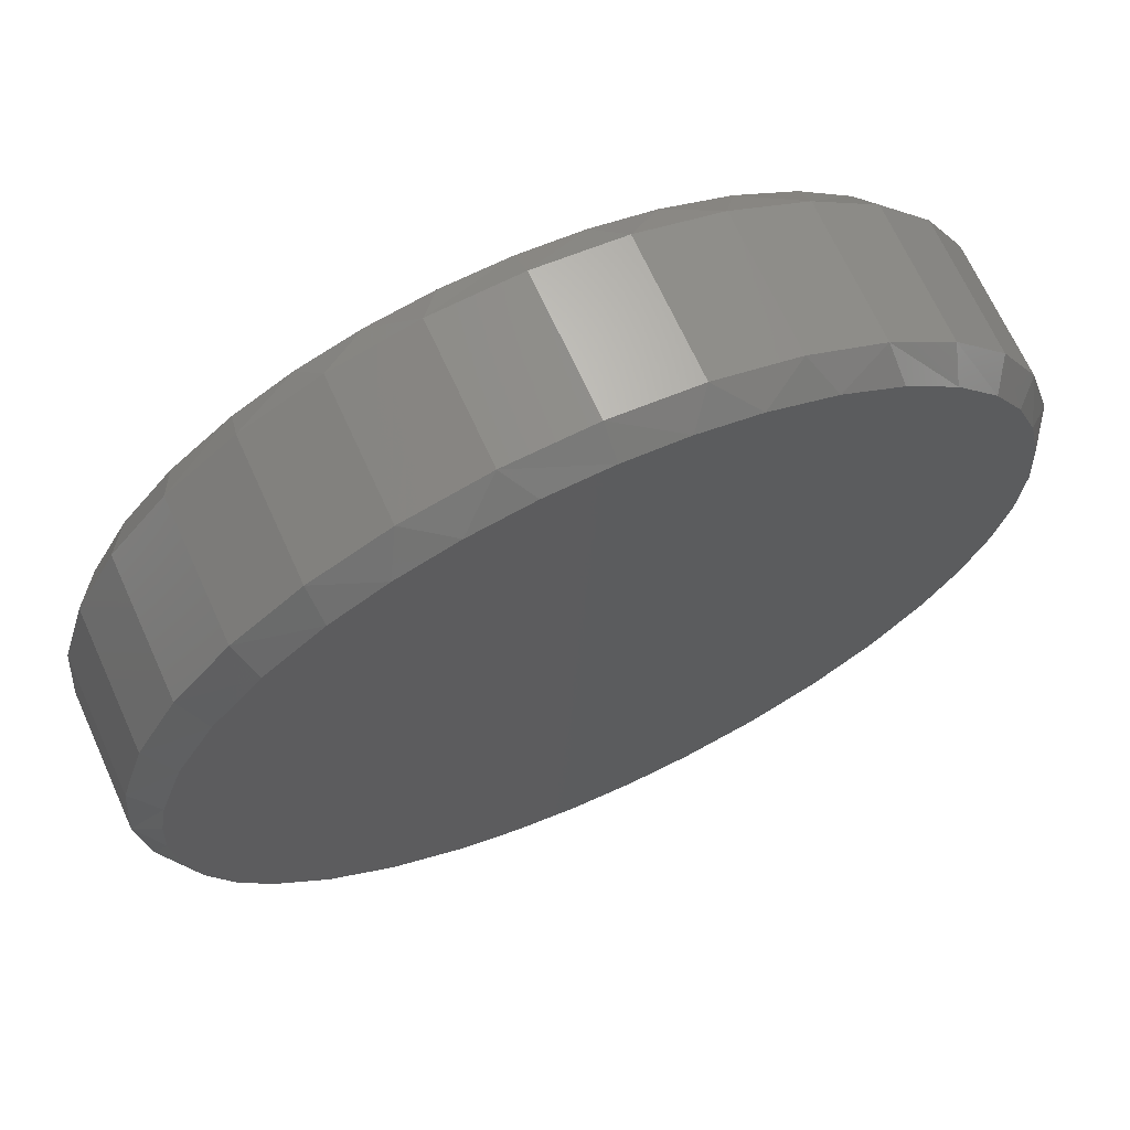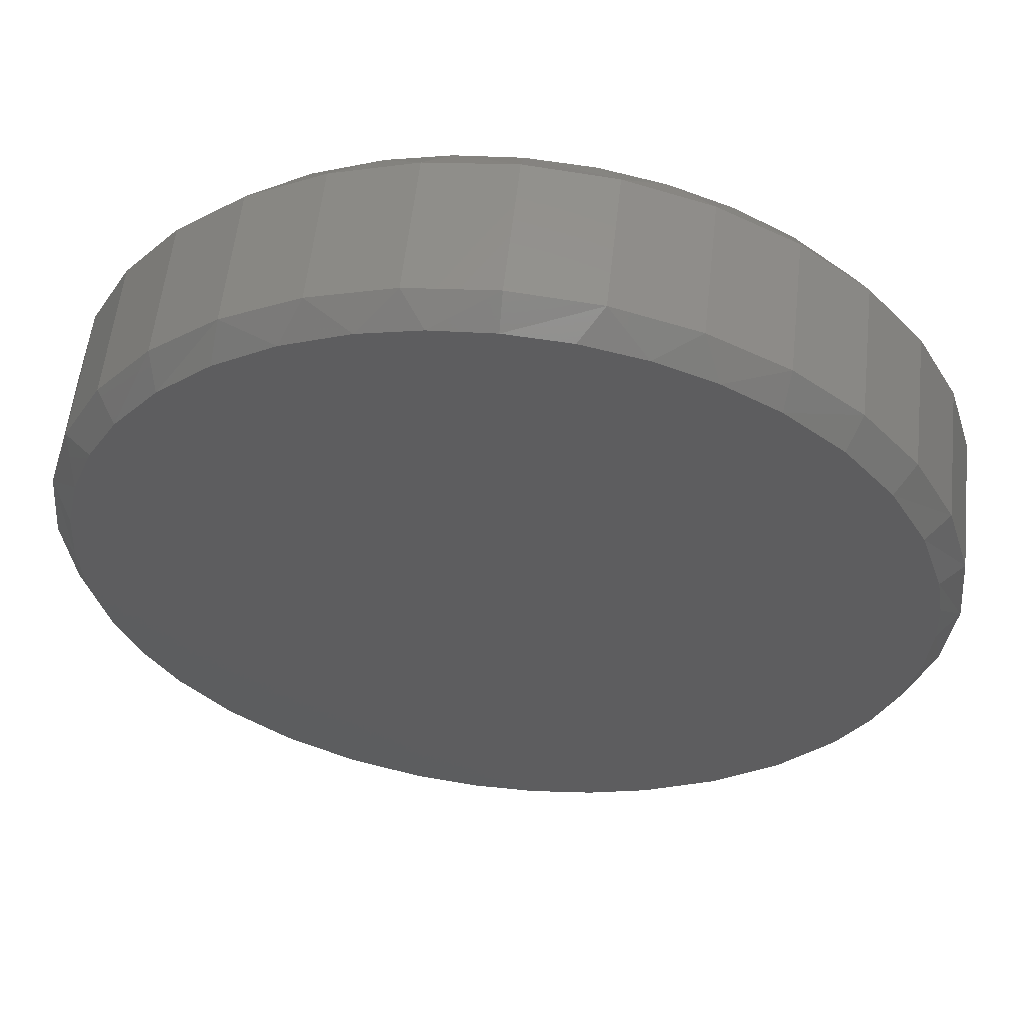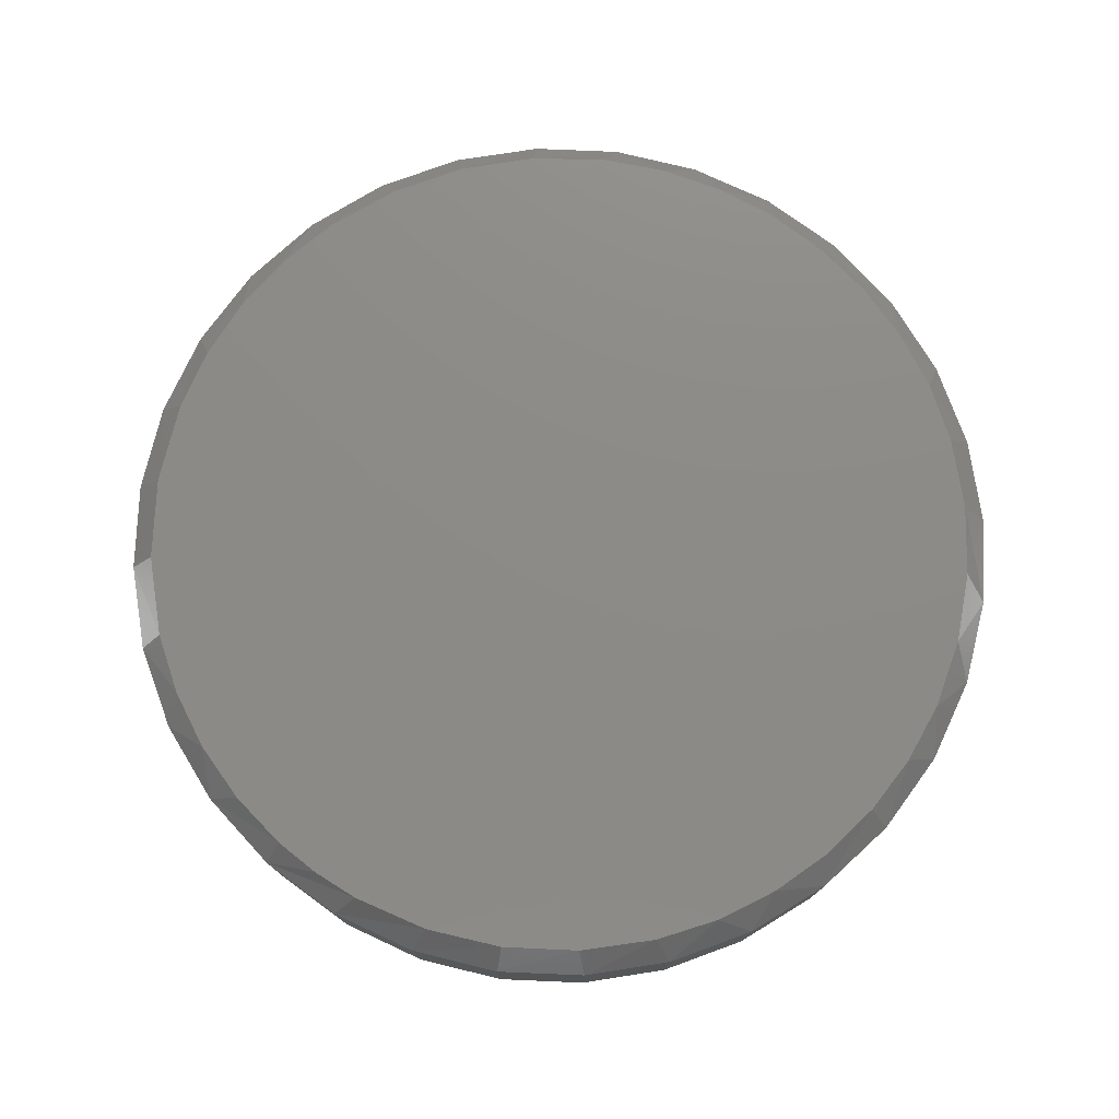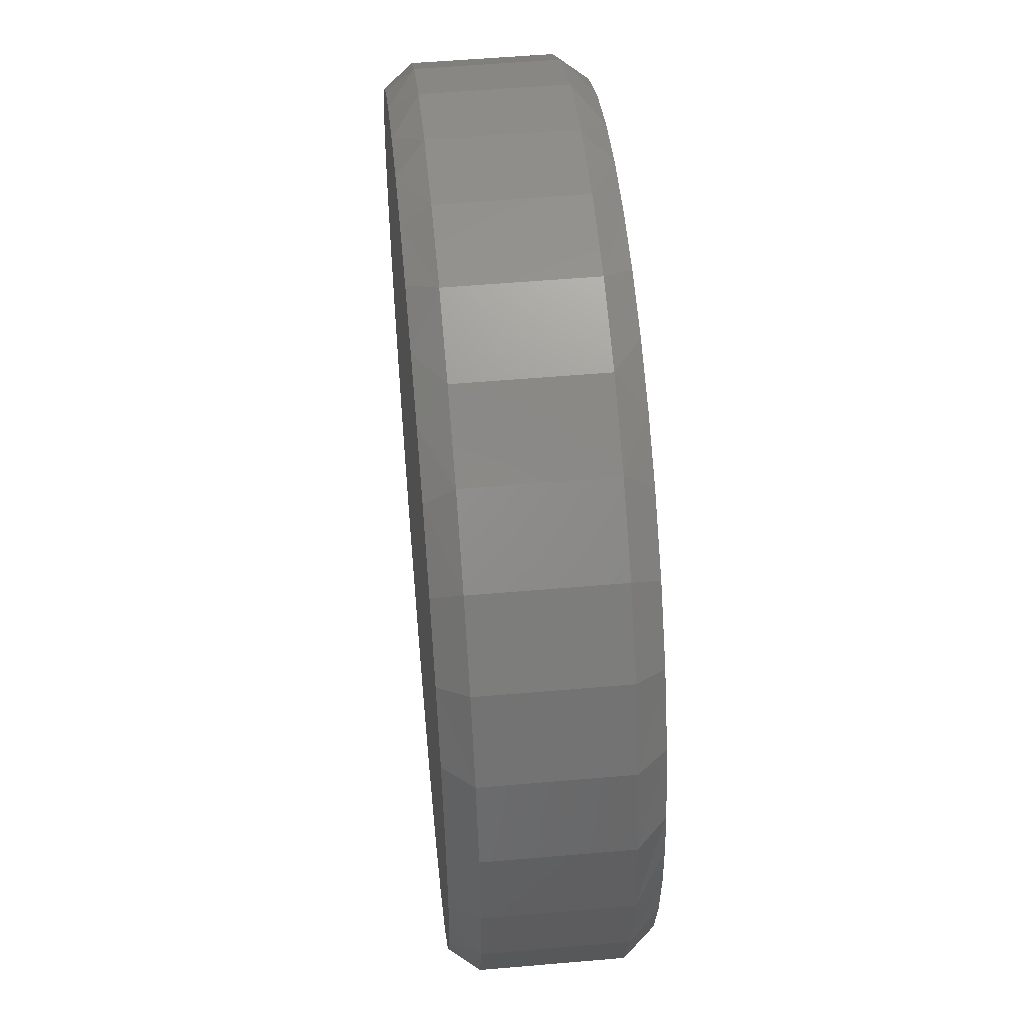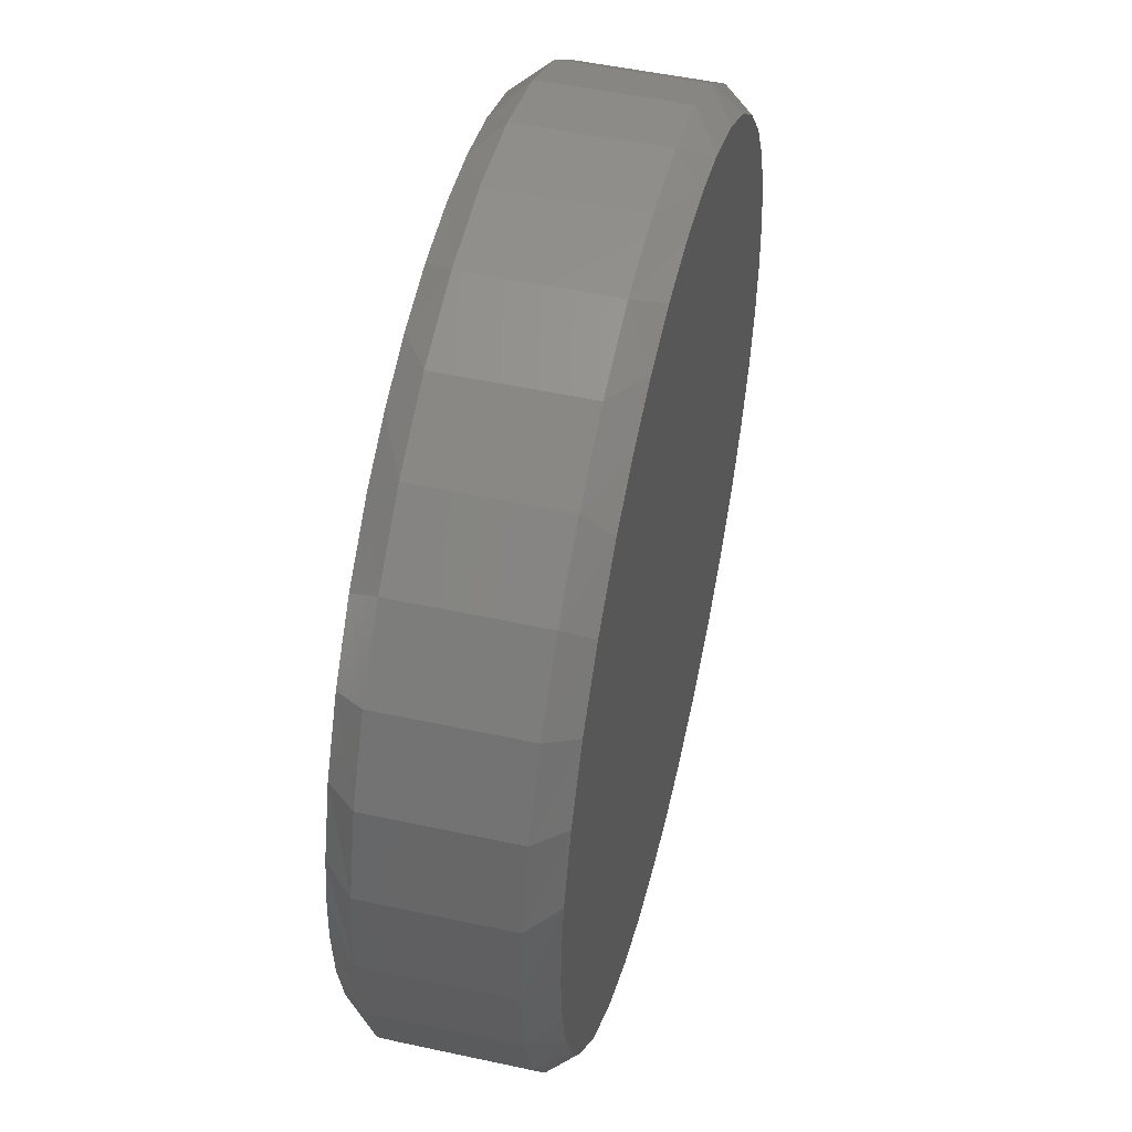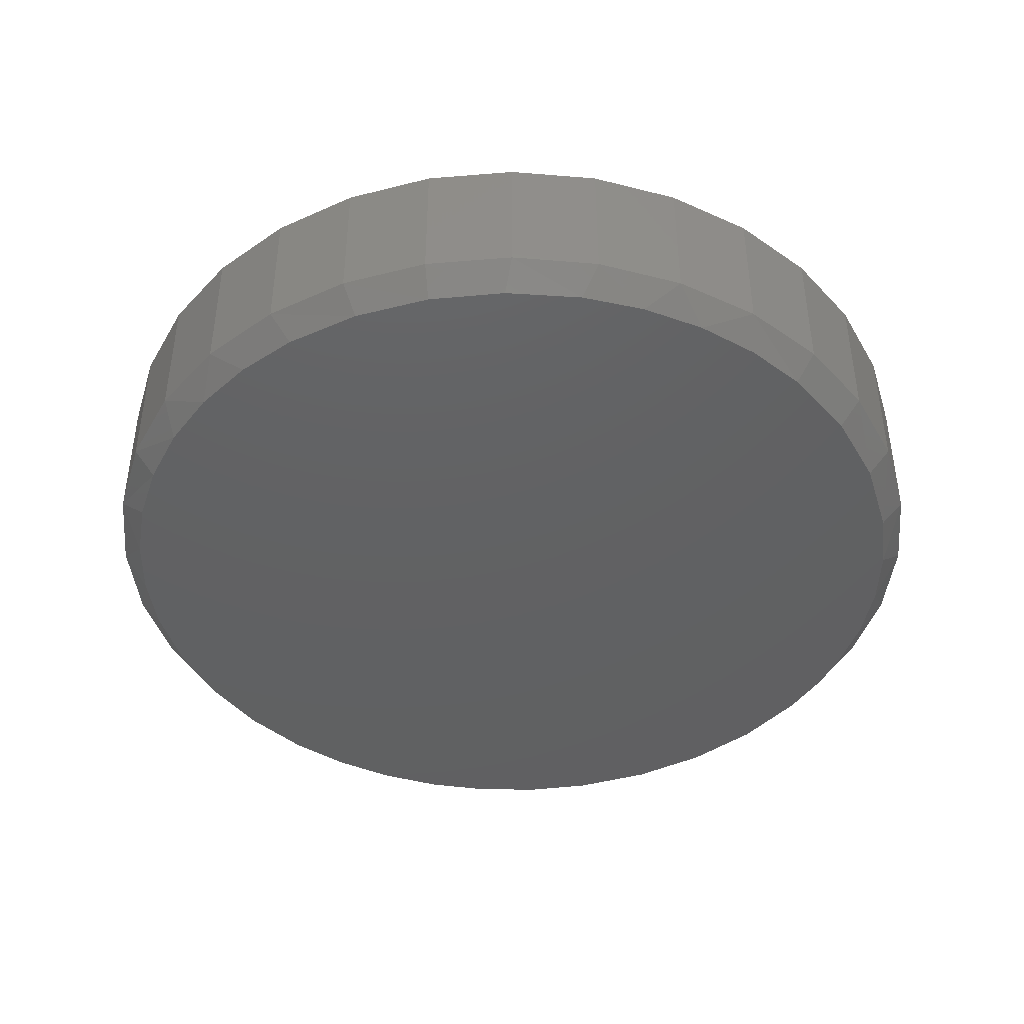
<metadata>
{"format":"stl","ext":"stl","renderer":"f3d","projection":"perspective","resolution":1024,"background":"white","views":[{"elev":68.2,"azim":155.6,"up":"+Y"},{"elev":57.2,"azim":6.3,"up":"+Y"},{"elev":76.5,"azim":131.8,"up":"+Z"},{"elev":53.3,"azim":84.7,"up":"+Y"},{"elev":50.4,"azim":103.4,"up":"+Y"},{"elev":-43.1,"azim":-22.5,"up":"+Z"}]}
</metadata>
<code>
# stl→obj: 142 verts, 280 faces
v 0.7658 -1.856e-16 0.04688
v 0.7658 -1.856e-16 0.2812
v 0.7512 -0.1479 0.04688
v 0.7512 -0.1479 0.2812
v 0.7081 -0.29 0.04688
v 0.7081 -0.29 0.2812
v 0.6381 -0.4211 0.04688
v 0.6381 -0.4211 0.2812
v 0.5438 -0.5359 0.04688
v 0.5438 -0.5359 0.2812
v 0.429 -0.6302 0.04688
v 0.429 -0.6302 0.2812
v 0.2979 -0.7002 0.04688
v 0.2979 -0.7002 0.2812
v 0.1558 -0.7433 0.04688
v 0.1558 -0.7433 0.2812
v 0.007895 -0.7579 0.04688
v 0.007895 -0.7579 0.2812
v -0.14 -0.7433 0.04688
v -0.14 -0.7433 0.2812
v -0.2821 -0.7002 0.04688
v -0.2821 -0.7002 0.2812
v -0.4132 -0.6302 0.04688
v -0.4132 -0.6302 0.2812
v -0.528 -0.5359 0.04688
v -0.528 -0.5359 0.2812
v -0.6223 -0.4211 0.04688
v -0.6223 -0.4211 0.2812
v -0.6923 -0.29 0.04688
v -0.6923 -0.29 0.2812
v -0.7354 -0.1479 0.04688
v -0.7354 -0.1479 0.2812
v -0.75 9.281e-17 0.04688
v -0.75 9.281e-17 0.2812
v -0.7354 0.1479 0.04688
v -0.7354 0.1479 0.2812
v -0.6923 0.29 0.04688
v -0.6923 0.29 0.2812
v -0.6223 0.4211 0.04688
v -0.6223 0.4211 0.2812
v -0.528 0.5359 0.04688
v -0.528 0.5359 0.2812
v -0.4132 0.6302 0.04688
v -0.4132 0.6302 0.2812
v -0.2821 0.7002 0.04688
v -0.2821 0.7002 0.2812
v -0.14 0.7433 0.04688
v -0.14 0.7433 0.2812
v 0.007895 0.7579 0.04688
v 0.007895 0.7579 0.2812
v 0.1558 0.7433 0.04688
v 0.1558 0.7433 0.2812
v 0.2979 0.7002 0.04688
v 0.2979 0.7002 0.2812
v 0.429 0.6302 0.04688
v 0.429 0.6302 0.2812
v 0.5438 0.5359 0.04688
v 0.5438 0.5359 0.2812
v 0.6381 0.4211 0.04688
v 0.6381 0.4211 0.2812
v 0.7081 0.29 0.04688
v 0.7081 0.29 0.2812
v 0.7512 0.1479 0.04688
v 0.7512 0.1479 0.2812
v -0.09856 0.7109 0.3281
v 0.1174 0.7104 0.3281
v 0.007895 0.7188 0.3281
v 0.174 -0.6994 0.3281
v -0.04426 -0.7169 0.3281
v 0.06557 -0.7165 0.3281
v 0.2243 0.6855 0.3281
v -0.2027 0.6873 0.3281
v 0.3262 0.6445 0.3281
v -0.3164 0.6415 0.3281
v 0.4207 0.5885 0.3281
v -0.4207 0.5771 0.3281
v 0.5211 0.5033 0.3281
v -0.5126 0.4958 0.3281
v 0.6043 0.4013 0.3281
v -0.5893 0.4002 0.3281
v 0.6675 0.2858 0.3281
v -0.6416 0.308 0.3281
v 0.7085 0.1608 0.3281
v -0.6798 0.2091 0.3281
v 0.7222 0.08089 0.3281
v -0.7031 0.1057 0.3281
v 0.7267 -1.665e-16 0.3281
v -0.7109 -1.266e-07 0.3281
v 0.7187 -0.1068 0.3281
v -0.7025 -0.1095 0.3281
v 0.695 -0.2112 0.3281
v -0.6776 -0.2164 0.3281
v 0.656 -0.311 0.3281
v -0.6366 -0.3183 0.3281
v 0.6026 -0.4038 0.3281
v -0.5806 -0.4128 0.3281
v 0.5125 -0.5119 0.3281
v -0.4955 -0.5132 0.3281
v 0.4032 -0.6004 0.3281
v -0.3934 -0.5964 0.3281
v 0.2786 -0.6659 0.3281
v -0.2779 -0.6596 0.3281
v -0.1529 -0.7006 0.3281
v 0.007895 0.7188 0
v 0.1174 0.7104 0
v -0.09856 0.7109 0
v 0.06557 -0.7165 0
v -0.04426 -0.7169 0
v 0.174 -0.6994 0
v -0.1529 -0.7006 0
v -0.2779 -0.6596 0
v 0.2786 -0.6659 0
v -0.3934 -0.5964 0
v 0.4032 -0.6004 0
v -0.4955 -0.5132 0
v 0.5125 -0.5119 0
v -0.5806 -0.4128 0
v 0.6026 -0.4038 0
v -0.6366 -0.3183 0
v 0.656 -0.311 0
v -0.6776 -0.2164 0
v 0.695 -0.2112 0
v -0.7025 -0.1095 0
v 0.7187 -0.1068 0
v -0.7109 -1.266e-07 0
v 0.7267 -1.665e-16 0
v -0.7031 0.1057 0
v 0.7222 0.08089 0
v -0.6798 0.2091 0
v 0.7085 0.1608 0
v -0.6416 0.308 0
v 0.6675 0.2858 0
v -0.5893 0.4002 0
v 0.6043 0.4013 0
v -0.5126 0.4958 0
v 0.5211 0.5033 0
v -0.4207 0.5771 0
v 0.4207 0.5885 0
v -0.3164 0.6415 0
v 0.3262 0.6445 0
v -0.2027 0.6873 0
v 0.2243 0.6855 0
f 1 2 3
f 3 2 4
f 3 4 5
f 5 4 6
f 5 6 7
f 7 6 8
f 7 8 9
f 9 8 10
f 9 10 11
f 11 10 12
f 11 12 13
f 13 12 14
f 13 14 15
f 15 14 16
f 15 16 17
f 17 16 18
f 17 18 19
f 19 18 20
f 19 20 21
f 21 20 22
f 21 22 23
f 23 22 24
f 23 24 25
f 25 24 26
f 25 26 27
f 27 26 28
f 27 28 29
f 29 28 30
f 29 30 31
f 31 30 32
f 31 32 33
f 33 32 34
f 33 34 35
f 35 34 36
f 35 36 37
f 37 36 38
f 37 38 39
f 39 38 40
f 39 40 41
f 41 40 42
f 41 42 43
f 43 42 44
f 43 44 45
f 45 44 46
f 45 46 47
f 47 46 48
f 47 48 49
f 49 48 50
f 49 50 51
f 51 50 52
f 51 52 53
f 53 52 54
f 53 54 55
f 55 54 56
f 55 56 57
f 57 56 58
f 57 58 59
f 59 58 60
f 59 60 61
f 61 60 62
f 61 62 63
f 63 62 64
f 63 64 1
f 1 64 2
f 65 66 67
f 68 69 70
f 66 65 71
f 71 65 72
f 71 72 73
f 73 72 74
f 73 74 75
f 75 74 76
f 75 76 77
f 77 76 78
f 77 78 79
f 79 78 80
f 79 80 81
f 81 80 82
f 81 82 83
f 83 82 84
f 83 84 85
f 85 84 86
f 85 86 87
f 87 86 88
f 87 88 89
f 89 88 90
f 89 90 91
f 91 90 92
f 91 92 93
f 93 92 94
f 93 94 95
f 95 94 96
f 95 96 97
f 97 96 98
f 97 98 99
f 99 98 100
f 99 100 101
f 101 100 102
f 101 102 68
f 68 102 103
f 68 103 69
f 91 6 4
f 70 18 16
f 20 18 69
f 69 18 70
f 94 30 28
f 32 30 92
f 92 30 94
f 88 34 90
f 90 34 32
f 90 32 92
f 2 87 4
f 4 87 89
f 4 89 91
f 101 14 99
f 99 14 12
f 99 12 97
f 97 12 10
f 97 10 95
f 95 10 8
f 95 8 93
f 93 8 6
f 93 6 91
f 14 101 16
f 16 101 68
f 16 68 70
f 98 26 100
f 100 26 24
f 100 24 102
f 102 24 22
f 102 22 103
f 103 22 20
f 103 20 69
f 26 98 28
f 28 98 96
f 28 96 94
f 84 38 36
f 74 46 44
f 74 44 76
f 72 48 46
f 72 46 74
f 73 56 54
f 73 54 71
f 54 52 71
f 71 52 66
f 2 64 83
f 2 83 85
f 2 85 87
f 34 88 36
f 36 88 86
f 36 86 84
f 76 44 78
f 78 44 42
f 78 42 80
f 80 42 40
f 80 40 82
f 82 40 38
f 82 38 84
f 66 52 67
f 67 52 50
f 67 50 65
f 65 50 48
f 65 48 72
f 83 64 81
f 81 64 62
f 81 62 79
f 79 62 60
f 79 60 77
f 77 60 58
f 77 58 75
f 75 58 56
f 75 56 73
f 104 105 106
f 107 108 109
f 108 110 109
f 109 110 111
f 109 111 112
f 112 111 113
f 112 113 114
f 114 113 115
f 114 115 116
f 116 115 117
f 116 117 118
f 118 117 119
f 118 119 120
f 120 119 121
f 120 121 122
f 122 121 123
f 122 123 124
f 124 123 125
f 124 125 126
f 126 125 127
f 126 127 128
f 128 127 129
f 128 129 130
f 130 129 131
f 130 131 132
f 132 131 133
f 132 133 134
f 134 133 135
f 134 135 136
f 136 135 137
f 136 137 138
f 138 137 139
f 138 139 140
f 140 139 141
f 140 141 142
f 142 141 106
f 142 106 105
f 3 5 122
f 15 17 107
f 108 17 19
f 107 17 108
f 27 29 119
f 121 29 31
f 119 29 121
f 122 124 3
f 3 124 126
f 3 126 1
f 121 31 123
f 123 31 33
f 123 33 125
f 122 5 120
f 120 5 7
f 120 7 118
f 118 7 9
f 118 9 116
f 116 9 11
f 116 11 114
f 114 11 13
f 114 13 112
f 107 109 15
f 15 109 112
f 15 112 13
f 108 19 110
f 110 19 21
f 110 21 111
f 111 21 23
f 111 23 113
f 113 23 25
f 113 25 115
f 119 117 27
f 27 117 115
f 27 115 25
f 35 37 129
f 43 45 139
f 137 43 139
f 45 47 141
f 139 45 141
f 53 55 140
f 142 53 140
f 142 51 53
f 105 51 142
f 1 126 128
f 1 128 130
f 1 130 63
f 129 127 35
f 35 127 125
f 35 125 33
f 129 37 131
f 131 37 39
f 131 39 133
f 133 39 41
f 133 41 135
f 135 41 43
f 135 43 137
f 141 47 106
f 106 47 49
f 106 49 104
f 104 49 51
f 104 51 105
f 140 55 138
f 138 55 57
f 138 57 136
f 136 57 59
f 136 59 134
f 134 59 61
f 134 61 132
f 132 61 63
f 132 63 130

</code>
